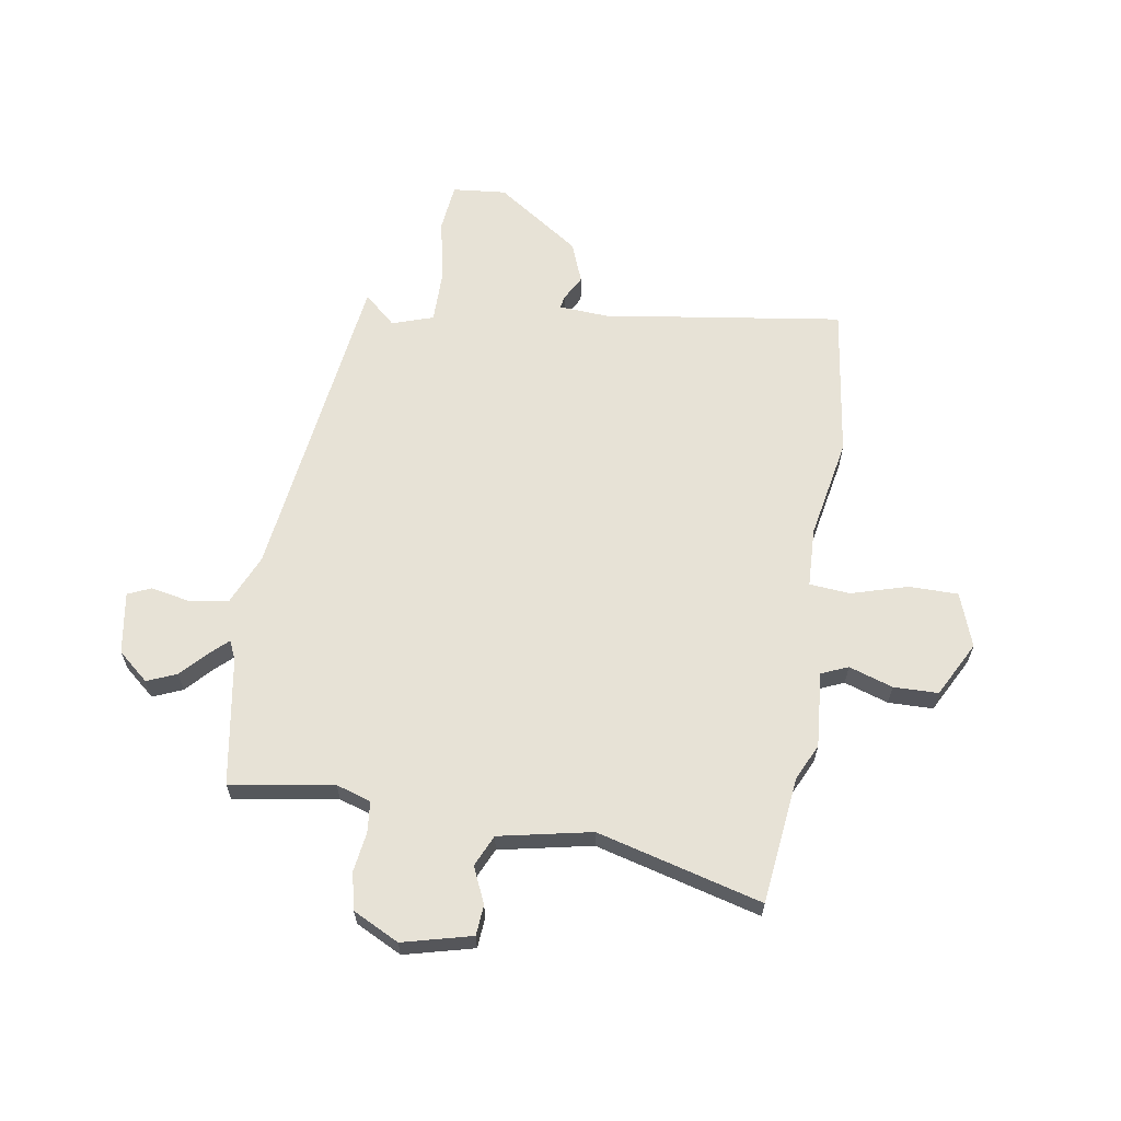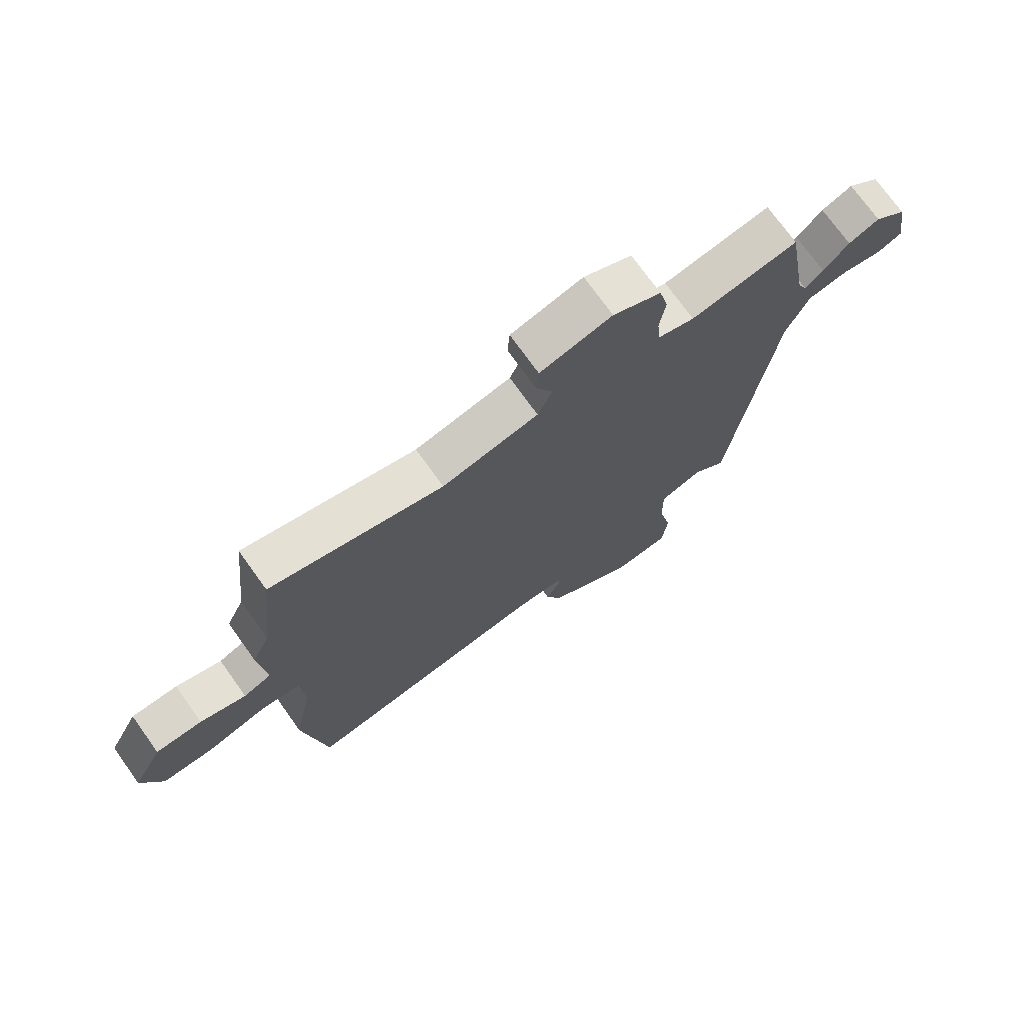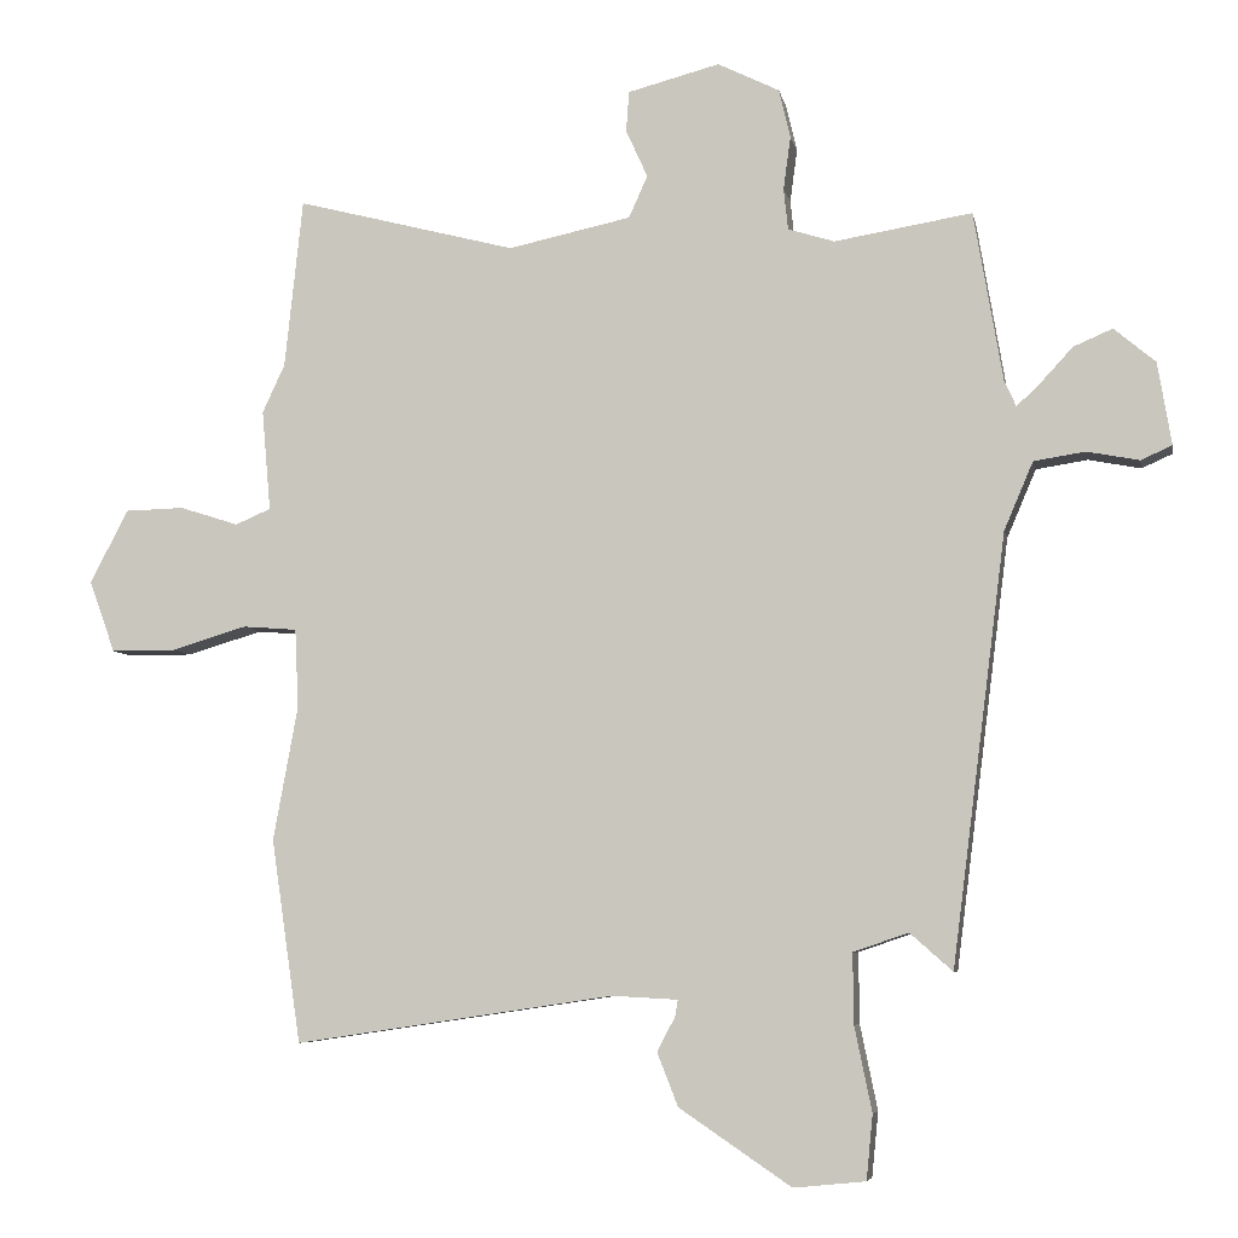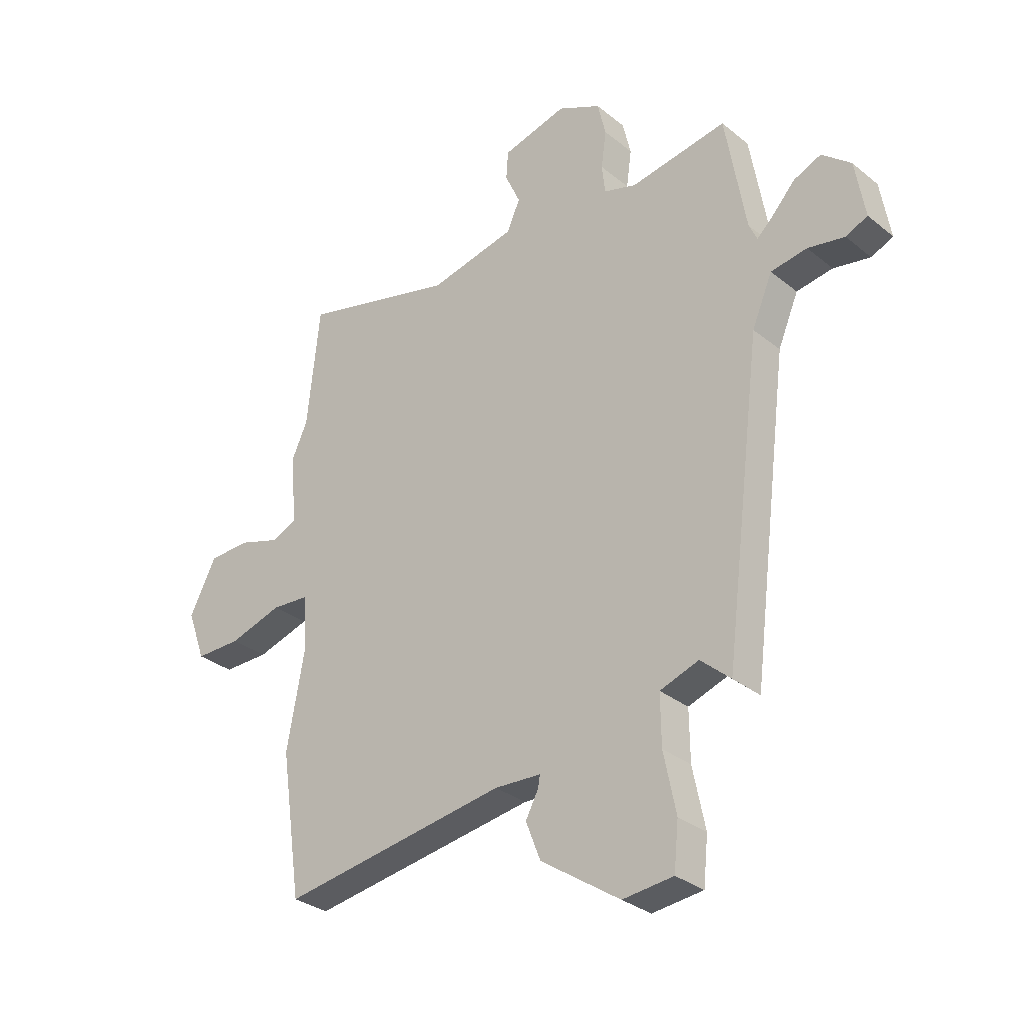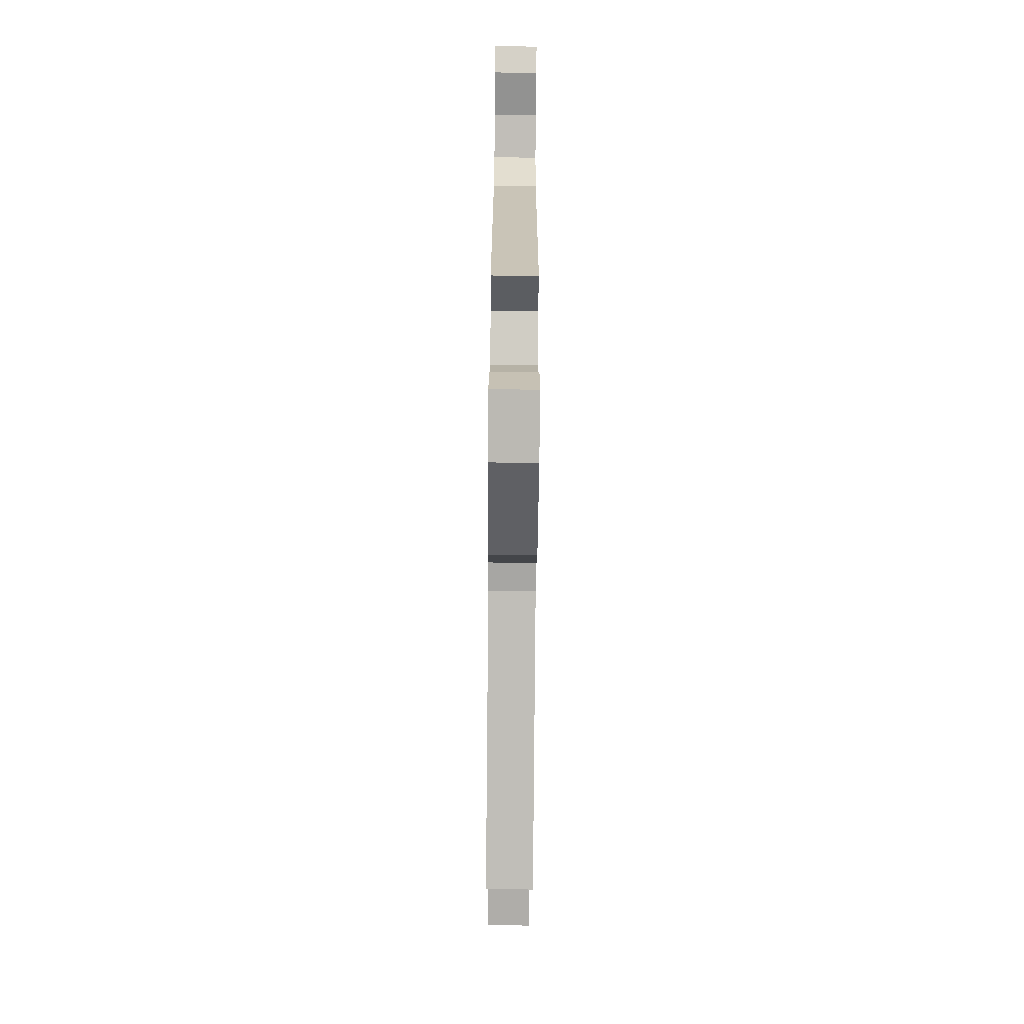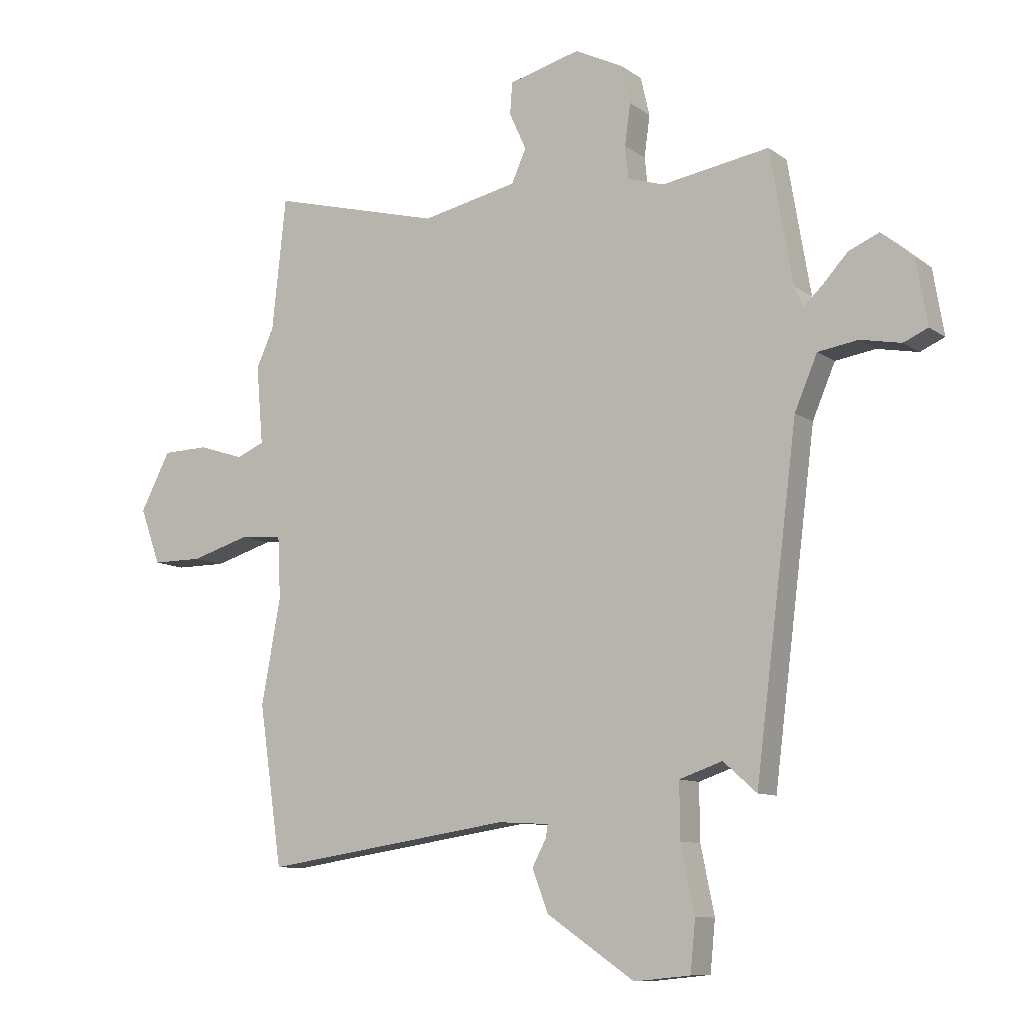
<metadata>
{"format":"obj","ext":"obj","renderer":"f3d","projection":"perspective","resolution":1024,"background":"white","views":[{"elev":63.2,"azim":9.5,"up":"+Y"},{"elev":73.6,"azim":144.4,"up":"+Z"},{"elev":-6.3,"azim":-169.1,"up":"+Z"},{"elev":-31.2,"azim":-138.7,"up":"+Z"},{"elev":-77.3,"azim":-90.5,"up":"+Z"},{"elev":-9.8,"azim":-149.4,"up":"+Z"}]}
</metadata>
<code>
v -0.46 0.07 0.518
v -0.27 0.07 0.487
v -0.206 0.07 0.507
v -0.2 0.07 0.564
v -0.21 0.07 0.637
v -0.194 0.07 0.705
v -0.109 0.07 0.747
v 0.018 0.07 0.714
v 0.022 0.07 0.658
v -0.008 0.07 0.592
v 0.018 0.07 0.534
v 0.188 0.07 0.498
v 0.492 0.07 0.577
v 0.517 0.07 0.343
v 0.548 0.07 0.276
v 0.536 0.07 0.137
v 0.585 0.07 0.116
v 0.666 0.07 0.142
v 0.748 0.07 0.14
v 0.801 0.07 0.038
v 0.765 0.07 -0.061
v 0.675 0.07 -0.061
v 0.571 0.07 -0.03
v 0.496 0.07 -0.036
v 0.491 0.07 -0.145
v 0.525 0.07 -0.331
v 0.484 0.07 -0.612
v 0.042 0.07 -0.546
v -0.049 0.07 -0.551
v -0.045 0.07 -0.574
v -0.02 0.07 -0.621
v -0.049 0.07 -0.695
v -0.204 0.07 -0.8
v -0.303 0.07 -0.79
v -0.312 0.07 -0.701
v -0.288 0.07 -0.584
v -0.287 0.07 -0.487
v -0.363 0.07 -0.461
v -0.422 0.07 -0.513
v -0.497 0.07 0.078
v -0.537 0.07 0.172
v -0.608 0.07 0.183
v -0.68 0.07 0.169
v -0.723 0.07 0.188
v -0.704 0.07 0.302
v -0.647 0.07 0.35
v -0.593 0.07 0.327
v -0.548 0.07 0.278
v -0.516 0.07 0.248
v -0.5 0.07 0.283
v -0.46 0 0.518
v -0.27 0 0.487
v -0.206 0 0.507
v -0.2 0 0.564
v -0.21 0 0.637
v -0.194 0 0.705
v -0.109 0 0.747
v 0.018 0 0.714
v 0.022 0 0.658
v -0.008 0 0.592
v 0.018 0 0.534
v 0.188 0 0.498
v 0.492 0 0.577
v 0.517 0 0.343
v 0.548 0 0.276
v 0.536 0 0.137
v 0.585 0 0.116
v 0.666 0 0.142
v 0.748 0 0.14
v 0.801 0 0.038
v 0.765 0 -0.061
v 0.675 0 -0.061
v 0.571 0 -0.03
v 0.496 0 -0.036
v 0.491 0 -0.145
v 0.525 0 -0.331
v 0.484 0 -0.612
v 0.042 0 -0.546
v -0.049 0 -0.551
v -0.045 0 -0.574
v -0.02 0 -0.621
v -0.049 0 -0.695
v -0.204 0 -0.8
v -0.303 0 -0.79
v -0.312 0 -0.701
v -0.288 0 -0.584
v -0.287 0 -0.487
v -0.363 0 -0.461
v -0.422 0 -0.513
v -0.497 0 0.078
v -0.537 0 0.172
v -0.608 0 0.183
v -0.68 0 0.169
v -0.723 0 0.188
v -0.704 0 0.302
v -0.647 0 0.35
v -0.593 0 0.327
v -0.548 0 0.278
v -0.516 0 0.248
v -0.5 0 0.283
f 45 46 47 48
f 45 48 49
f 42 43 44 45
f 41 42 45 49
f 40 41 49 50
f 38 39 40 50
f 33 34 35 36
f 33 36 37
f 30 31 32 33
f 29 30 33 37
f 28 29 37 38
f 25 26 27 28
f 24 25 28 38
f 20 21 22 23
f 20 23 24
f 17 18 19 20
f 17 20 24
f 16 17 24 38
f 14 15 16 38
f 12 13 14 38
f 7 8 9 10
f 7 10 11
f 4 5 6 7
f 3 4 7 11
f 2 3 11 12
f 50 1 2
f 2 12 38 50
f 98 97 96 95
f 99 98 95
f 95 94 93 92
f 99 95 92 91
f 100 99 91 90
f 100 90 89 88
f 86 85 84 83
f 87 86 83
f 83 82 81 80
f 87 83 80 79
f 88 87 79 78
f 78 77 76 75
f 88 78 75 74
f 73 72 71 70
f 74 73 70
f 70 69 68 67
f 74 70 67
f 88 74 67 66
f 88 66 65 64
f 88 64 63 62
f 60 59 58 57
f 61 60 57
f 57 56 55 54
f 61 57 54 53
f 62 61 53 52
f 52 51 100
f 100 88 62 52
f 1 51 52 2
f 2 52 53 3
f 3 53 54 4
f 4 54 55 5
f 5 55 56 6
f 6 56 57 7
f 7 57 58 8
f 8 58 59 9
f 9 59 60 10
f 10 60 61 11
f 11 61 62 12
f 12 62 63 13
f 13 63 64 14
f 14 64 65 15
f 15 65 66 16
f 16 66 67 17
f 17 67 68 18
f 18 68 69 19
f 19 69 70 20
f 20 70 71 21
f 21 71 72 22
f 22 72 73 23
f 23 73 74 24
f 24 74 75 25
f 25 75 76 26
f 26 76 77 27
f 27 77 78 28
f 28 78 79 29
f 29 79 80 30
f 30 80 81 31
f 31 81 82 32
f 32 82 83 33
f 33 83 84 34
f 34 84 85 35
f 35 85 86 36
f 36 86 87 37
f 37 87 88 38
f 38 88 89 39
f 39 89 90 40
f 40 90 91 41
f 41 91 92 42
f 42 92 93 43
f 43 93 94 44
f 44 94 95 45
f 45 95 96 46
f 46 96 97 47
f 47 97 98 48
f 48 98 99 49
f 49 99 100 50
f 50 100 51 1

</code>
